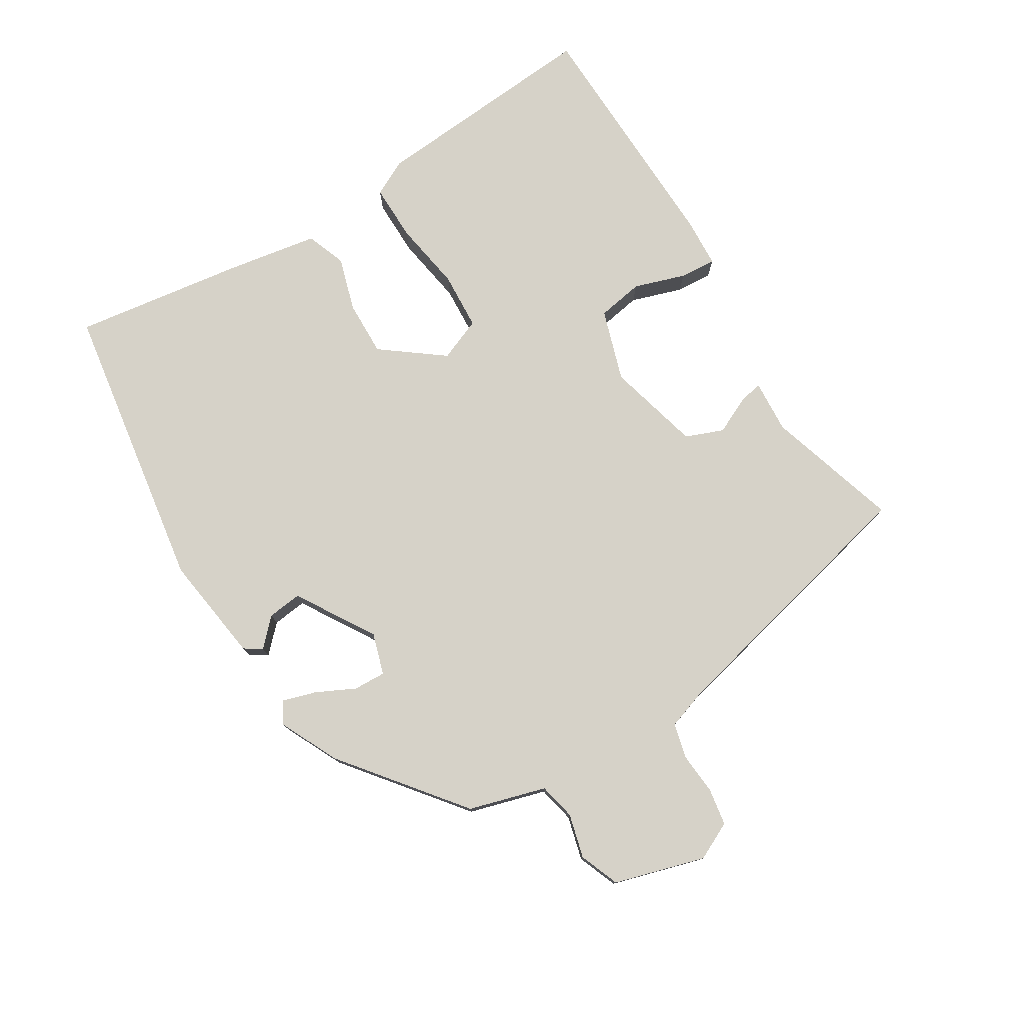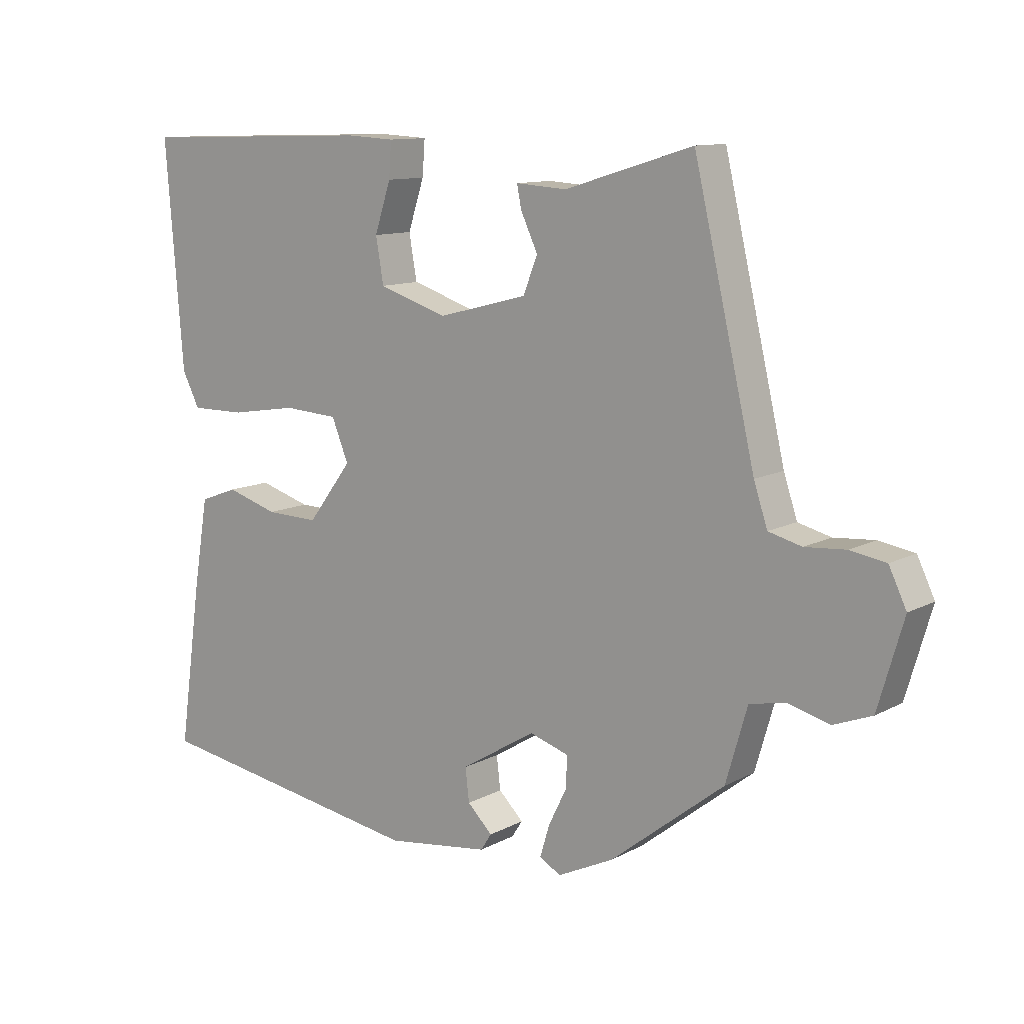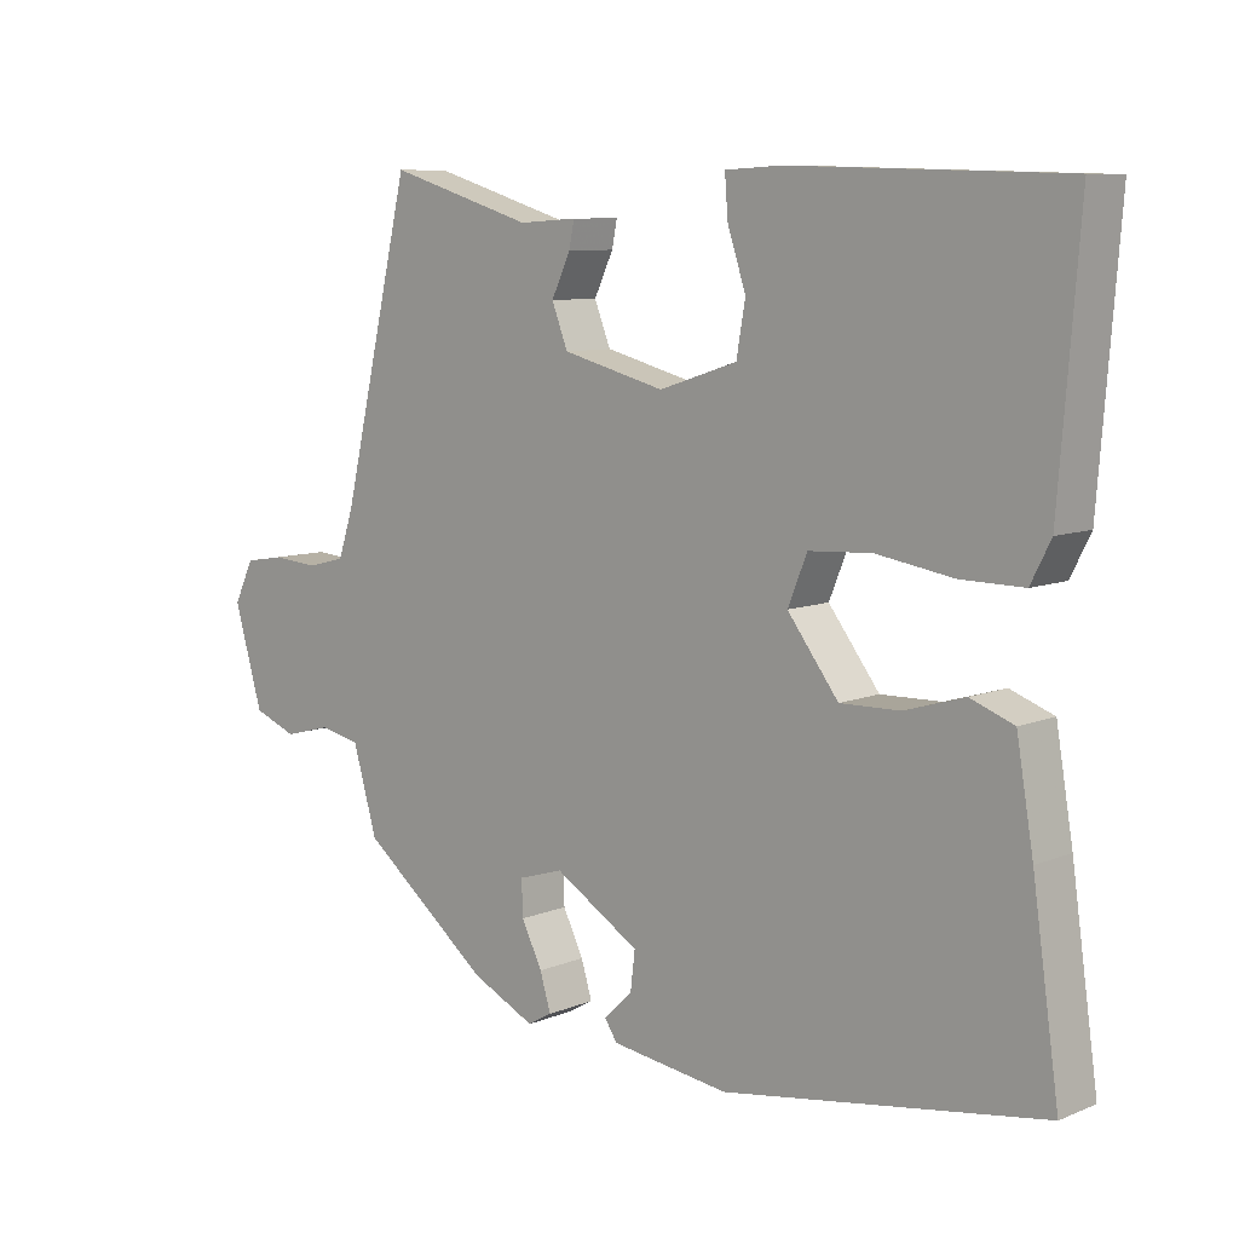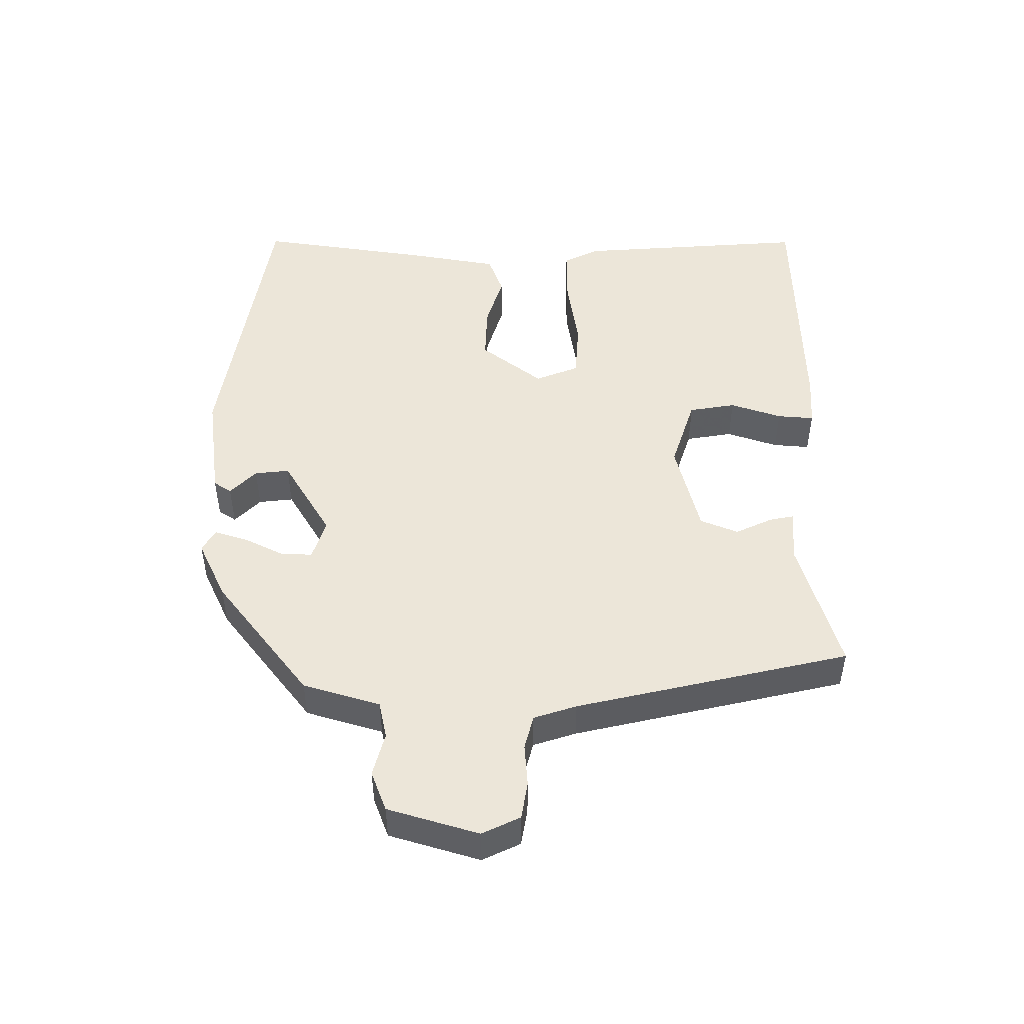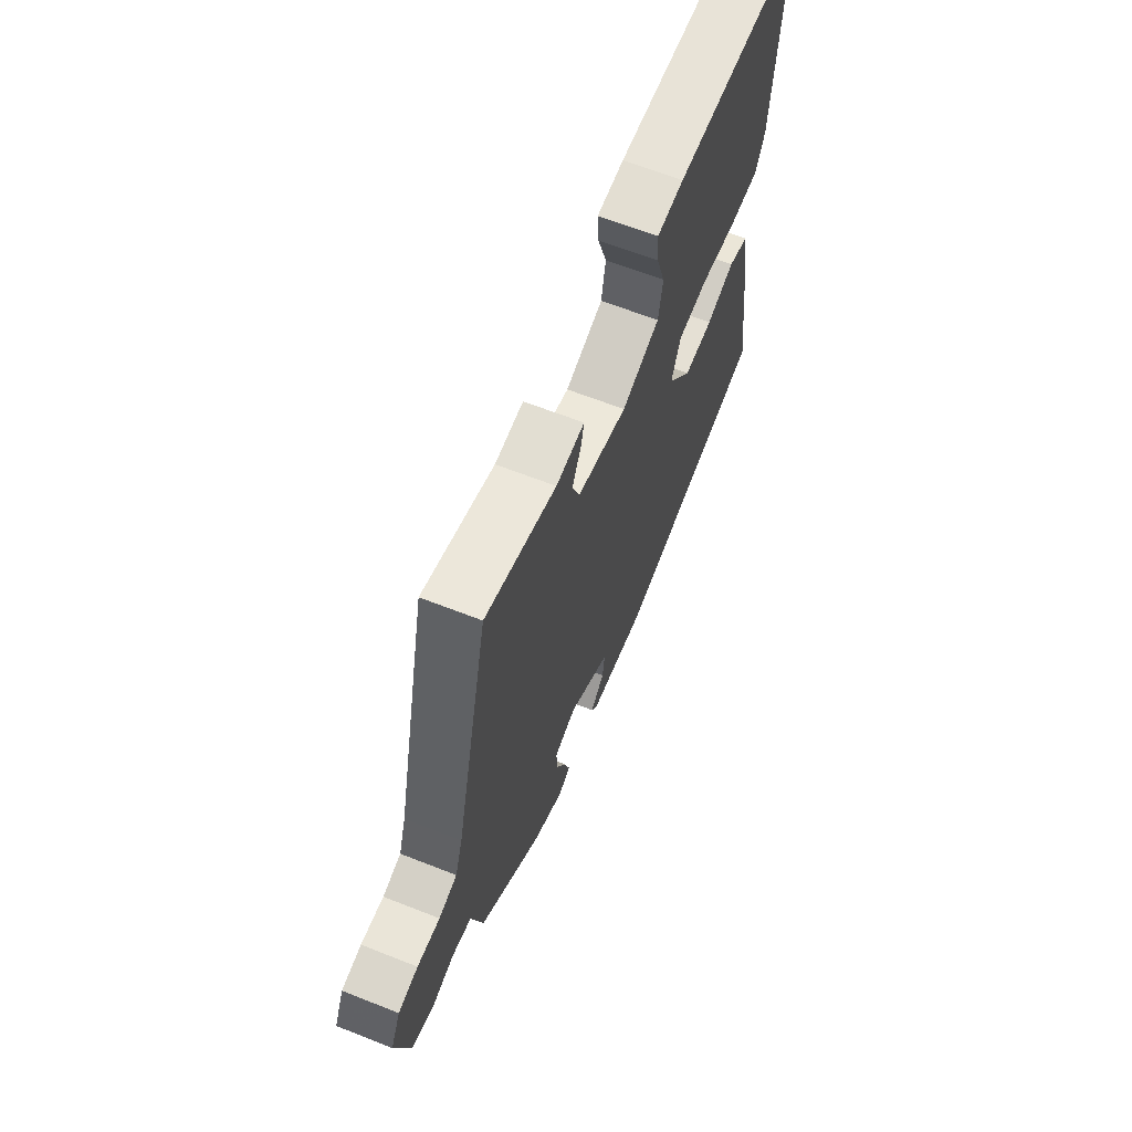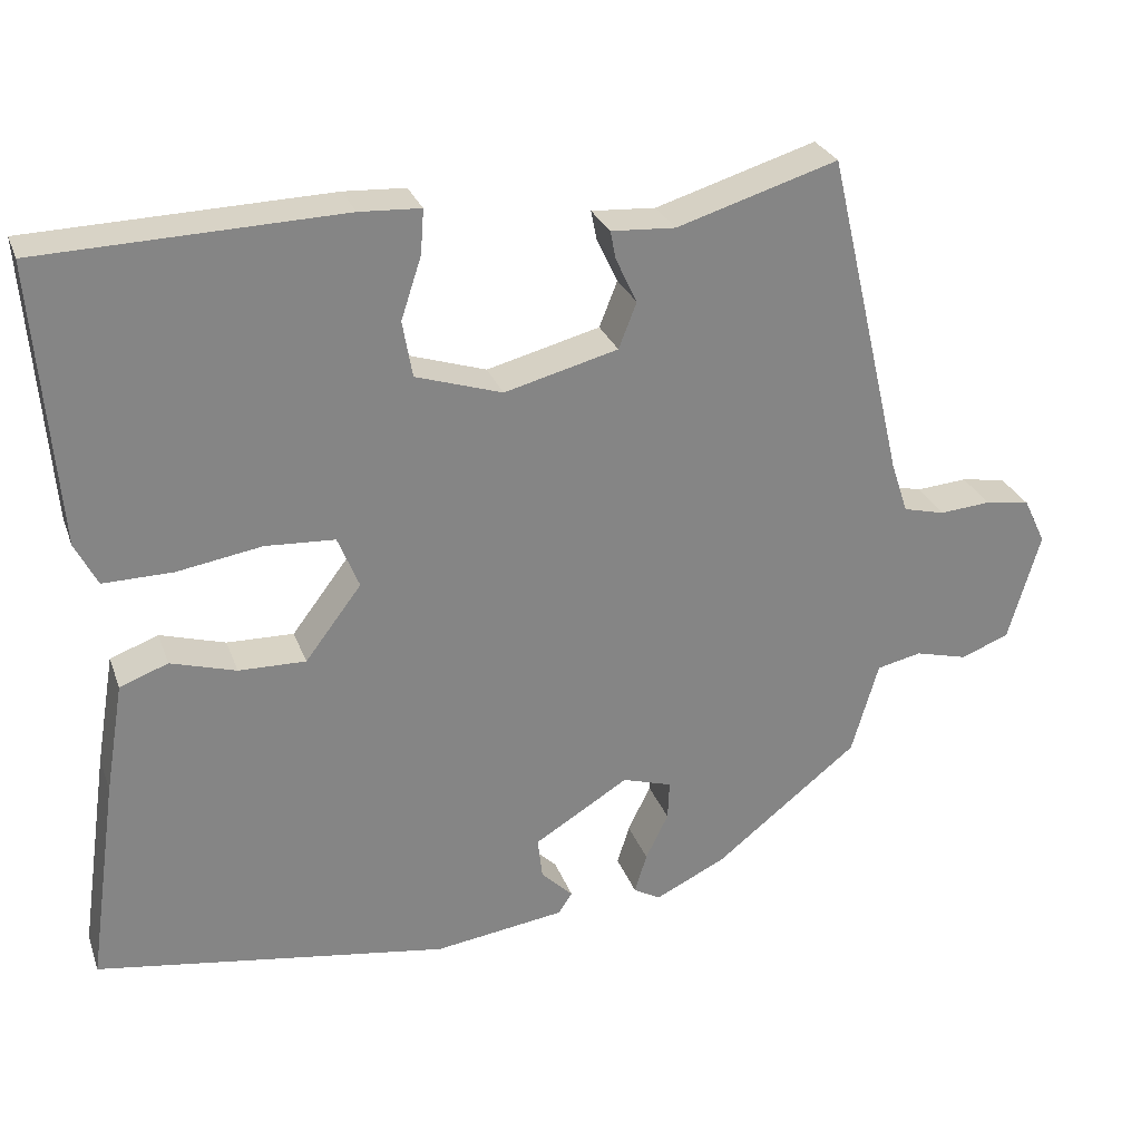
<metadata>
{"format":"obj","ext":"obj","renderer":"f3d","projection":"perspective","resolution":1024,"background":"white","views":[{"elev":77.6,"azim":-121.5,"up":"+Y"},{"elev":11.4,"azim":-141.7,"up":"+Z"},{"elev":8.6,"azim":42.4,"up":"+Z"},{"elev":48.8,"azim":-89.5,"up":"+Y"},{"elev":64.2,"azim":-68.3,"up":"+Z"},{"elev":27.9,"azim":162.2,"up":"+Z"}]}
</metadata>
<code>
v -0.422 0.07 0.513
v -0.225 0.07 0.453
v -0.146 0.07 0.458
v -0.153 0.07 0.423
v -0.179 0.07 0.368
v -0.157 0.07 0.312
v -0.018 0.07 0.276
v 0.088 0.07 0.31
v 0.1 0.07 0.379
v 0.075 0.07 0.455
v 0.071 0.07 0.509
v 0.146 0.07 0.513
v 0.514 0.07 0.502
v 0.487 0.07 0.158
v 0.46 0.07 0.105
v 0.375 0.07 0.106
v 0.271 0.07 0.123
v 0.186 0.07 0.118
v 0.16 0.07 0.054
v 0.229 0.07 -0.037
v 0.311 0.07 -0.035
v 0.391 0.07 -0.011
v 0.45 0.07 -0.033
v 0.473 0.07 -0.169
v 0.509 0.07 -0.422
v 0.077 0.07 -0.489
v -0.083 0.07 -0.467
v -0.1 0.07 -0.441
v -0.061 0.07 -0.403
v -0.055 0.07 -0.352
v -0.171 0.07 -0.281
v -0.232 0.07 -0.3
v -0.23 0.07 -0.348
v -0.202 0.07 -0.405
v -0.187 0.07 -0.454
v -0.22 0.07 -0.473
v -0.307 0.07 -0.431
v -0.483 0.07 -0.292
v -0.516 0.07 -0.178
v -0.571 0.07 -0.166
v -0.636 0.07 -0.183
v -0.695 0.07 -0.16
v -0.734 0.07 -0.026
v -0.707 0.07 0.03
v -0.652 0.07 0.039
v -0.589 0.07 0.034
v -0.538 0.07 0.047
v -0.517 0.07 0.11
v -0.422 0 0.513
v -0.225 0 0.453
v -0.146 0 0.458
v -0.153 0 0.423
v -0.179 0 0.368
v -0.157 0 0.312
v -0.018 0 0.276
v 0.088 0 0.31
v 0.1 0 0.379
v 0.075 0 0.455
v 0.071 0 0.509
v 0.146 0 0.513
v 0.514 0 0.502
v 0.487 0 0.158
v 0.46 0 0.105
v 0.375 0 0.106
v 0.271 0 0.123
v 0.186 0 0.118
v 0.16 0 0.054
v 0.229 0 -0.037
v 0.311 0 -0.035
v 0.391 0 -0.011
v 0.45 0 -0.033
v 0.473 0 -0.169
v 0.509 0 -0.422
v 0.077 0 -0.489
v -0.083 0 -0.467
v -0.1 0 -0.441
v -0.061 0 -0.403
v -0.055 0 -0.352
v -0.171 0 -0.281
v -0.232 0 -0.3
v -0.23 0 -0.348
v -0.202 0 -0.405
v -0.187 0 -0.454
v -0.22 0 -0.473
v -0.307 0 -0.431
v -0.483 0 -0.292
v -0.516 0 -0.178
v -0.571 0 -0.166
v -0.636 0 -0.183
v -0.695 0 -0.16
v -0.734 0 -0.026
v -0.707 0 0.03
v -0.652 0 0.039
v -0.589 0 0.034
v -0.538 0 0.047
v -0.517 0 0.11
f 44 45 46
f 43 44 46
f 42 43 46
f 41 42 46
f 40 41 46
f 39 40 46 47
f 39 47 48
f 38 39 48
f 37 38 48
f 36 37 48
f 35 36 48
f 34 35 48
f 33 34 48
f 27 28 29
f 26 27 29
f 25 26 29
f 24 25 29
f 23 24 29
f 22 23 29
f 21 22 29 30
f 20 21 30 31
f 15 16 17
f 14 15 17
f 13 14 17
f 12 13 17
f 11 12 17
f 10 11 17
f 9 10 17
f 8 9 17 18
f 7 8 18 19
f 2 3 4 5
f 2 5 6
f 1 2 6
f 32 33 48 1
f 20 31 32
f 19 20 32
f 7 19 32
f 6 7 32
f 1 6 32
f 94 93 92
f 94 92 91
f 94 91 90
f 94 90 89
f 94 89 88
f 95 94 88 87
f 96 95 87
f 96 87 86
f 96 86 85
f 96 85 84
f 96 84 83
f 96 83 82
f 96 82 81
f 77 76 75
f 77 75 74
f 77 74 73
f 77 73 72
f 77 72 71
f 77 71 70
f 78 77 70 69
f 79 78 69 68
f 65 64 63
f 65 63 62
f 65 62 61
f 65 61 60
f 65 60 59
f 65 59 58
f 65 58 57
f 66 65 57 56
f 67 66 56 55
f 53 52 51 50
f 54 53 50
f 54 50 49
f 49 96 81 80
f 80 79 68
f 80 68 67
f 80 67 55
f 80 55 54
f 80 54 49
f 1 49 50 2
f 2 50 51 3
f 3 51 52 4
f 4 52 53 5
f 5 53 54 6
f 6 54 55 7
f 7 55 56 8
f 8 56 57 9
f 9 57 58 10
f 10 58 59 11
f 11 59 60 12
f 12 60 61 13
f 13 61 62 14
f 14 62 63 15
f 15 63 64 16
f 16 64 65 17
f 17 65 66 18
f 18 66 67 19
f 19 67 68 20
f 20 68 69 21
f 21 69 70 22
f 22 70 71 23
f 23 71 72 24
f 24 72 73 25
f 25 73 74 26
f 26 74 75 27
f 27 75 76 28
f 28 76 77 29
f 29 77 78 30
f 30 78 79 31
f 31 79 80 32
f 32 80 81 33
f 33 81 82 34
f 34 82 83 35
f 35 83 84 36
f 36 84 85 37
f 37 85 86 38
f 38 86 87 39
f 39 87 88 40
f 40 88 89 41
f 41 89 90 42
f 42 90 91 43
f 43 91 92 44
f 44 92 93 45
f 45 93 94 46
f 46 94 95 47
f 47 95 96 48
f 48 96 49 1

</code>
